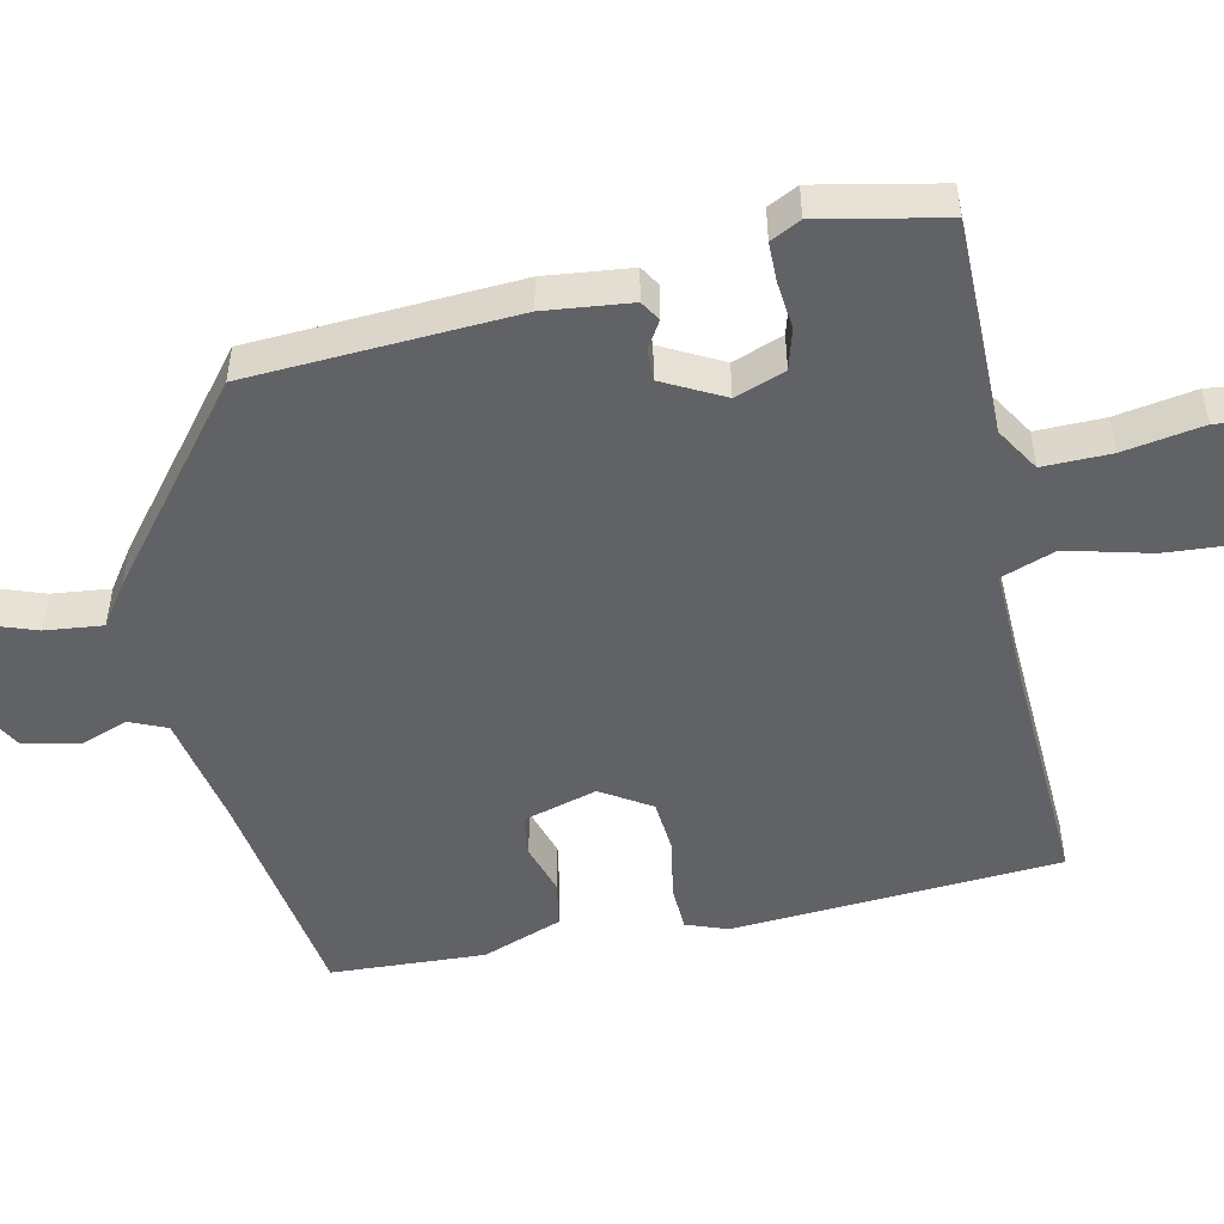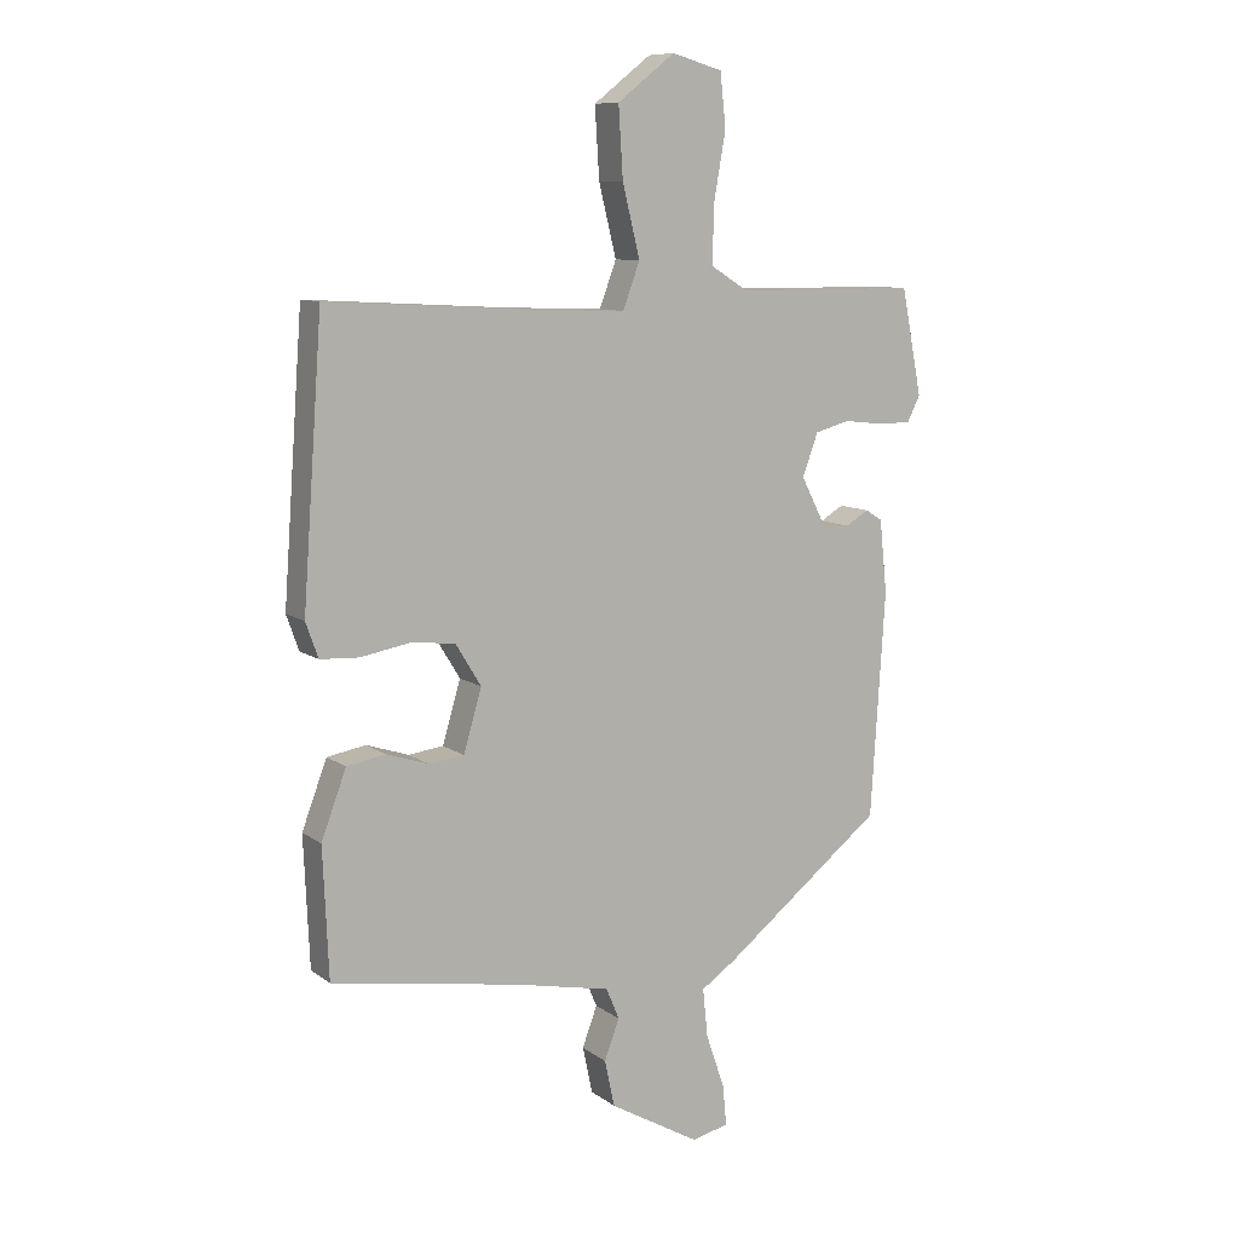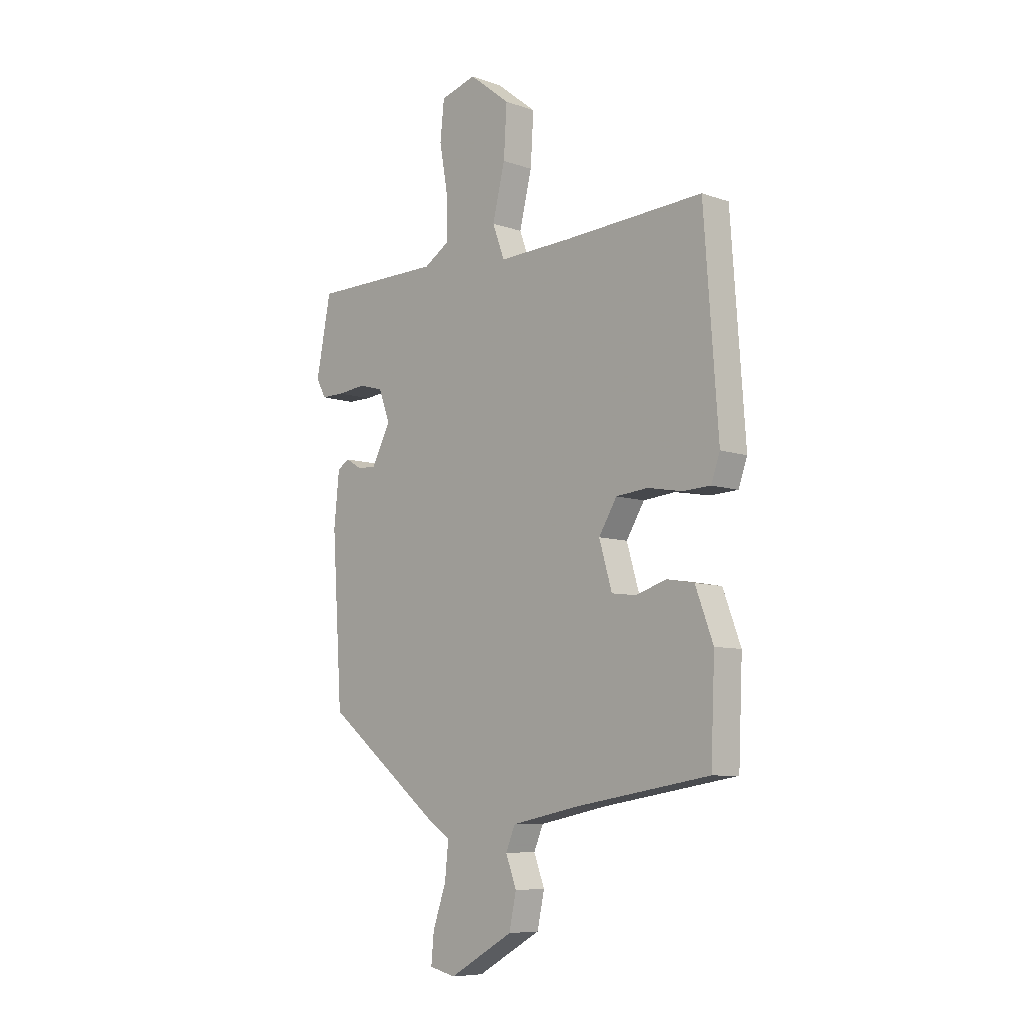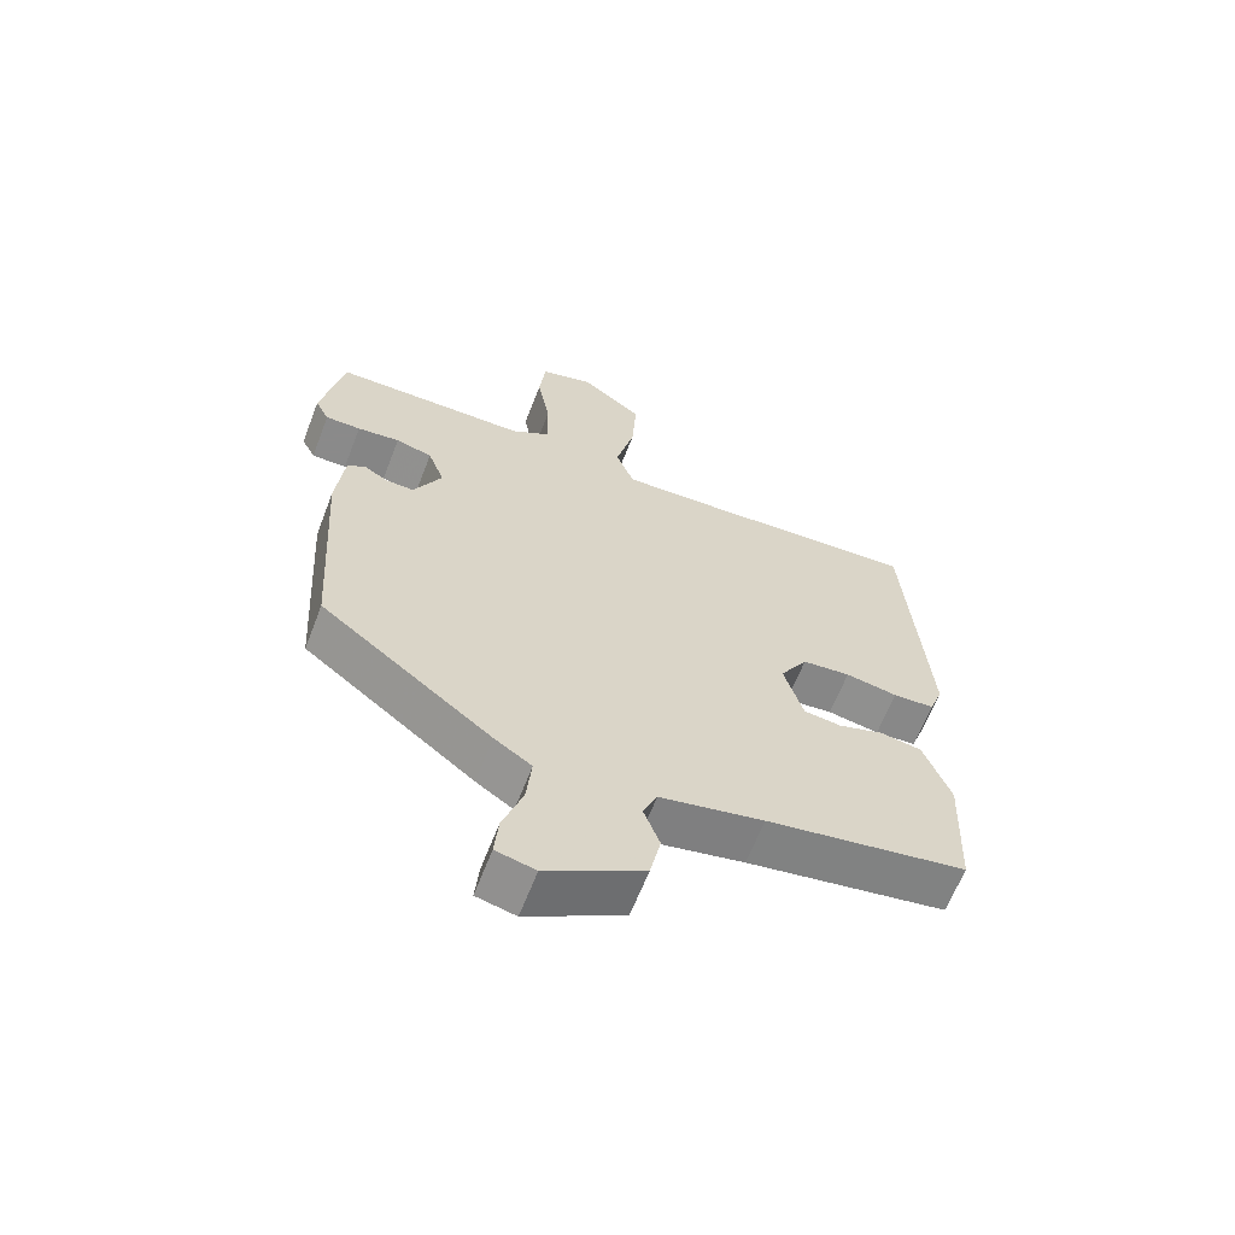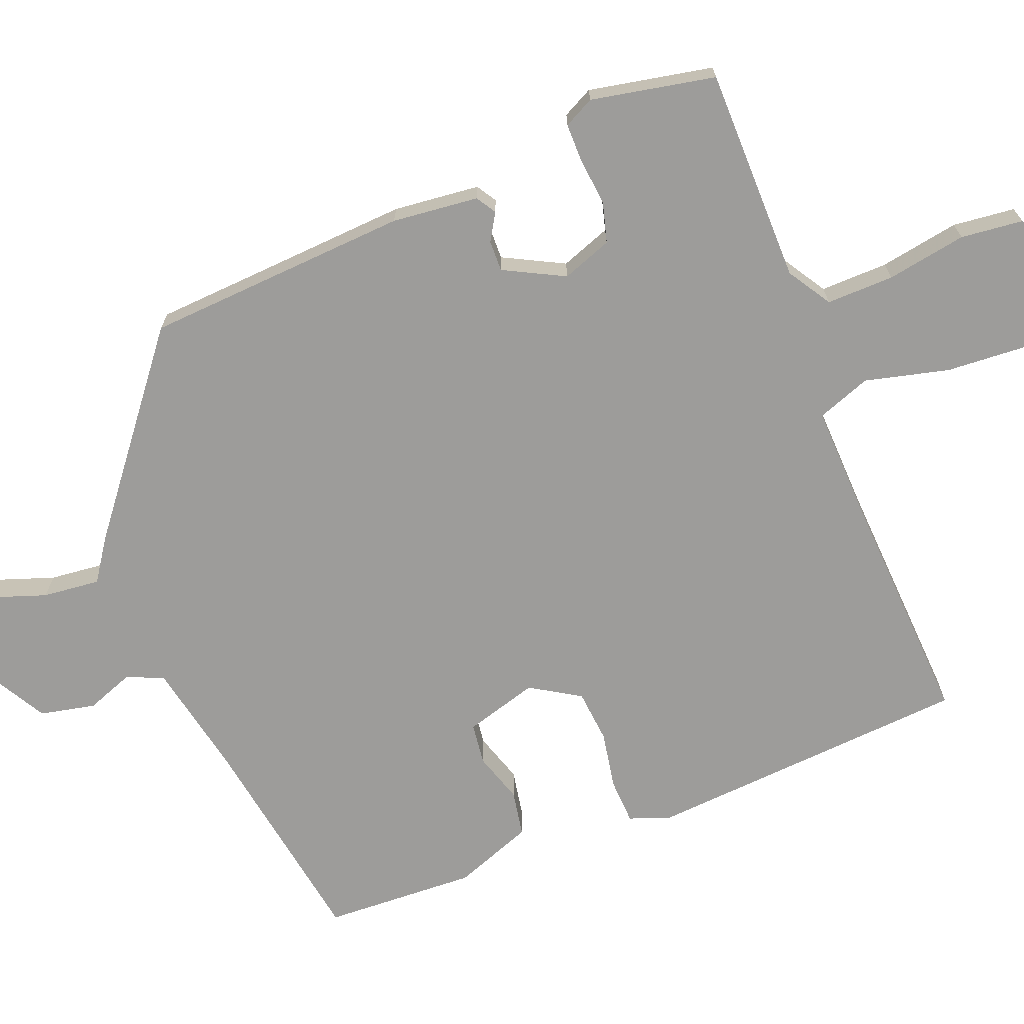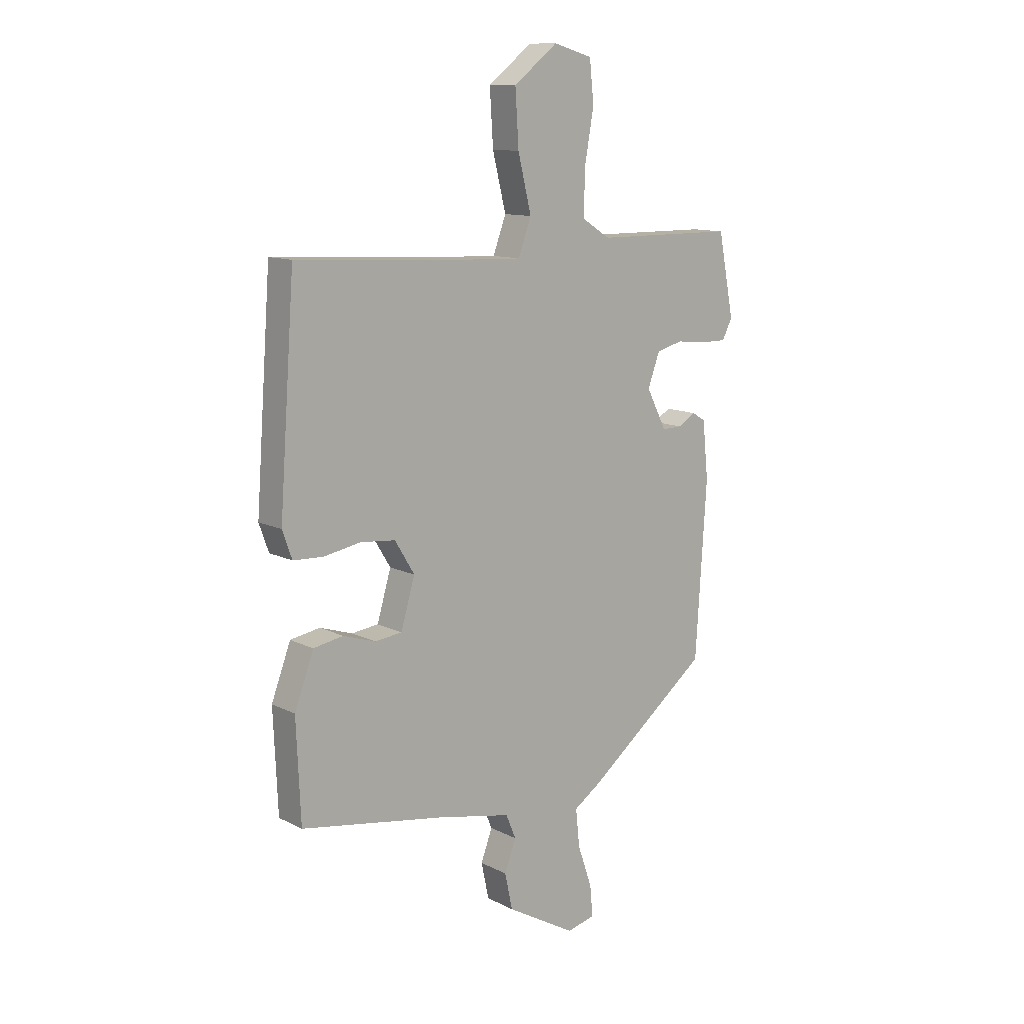
<metadata>
{"format":"obj","ext":"obj","renderer":"f3d","projection":"perspective","resolution":1024,"background":"white","views":[{"elev":-50.6,"azim":-78.3,"up":"+Y"},{"elev":9.6,"azim":150.2,"up":"+Z"},{"elev":-7.8,"azim":45.8,"up":"+Z"},{"elev":-63.6,"azim":-21.1,"up":"+Z"},{"elev":-70.1,"azim":-68.6,"up":"+Y"},{"elev":11.8,"azim":140.1,"up":"+Z"}]}
</metadata>
<code>
v 0.49 0.07 -0.474
v 0.19 0.07 -0.524
v 0.035 0.07 -0.556
v 0.014 0.07 -0.606
v 0.038 0.07 -0.67
v 0.022 0.07 -0.745
v -0.123 0.07 -0.828
v -0.182 0.07 -0.814
v -0.176 0.07 -0.749
v -0.146 0.07 -0.662
v -0.138 0.07 -0.584
v -0.194 0.07 -0.546
v -0.451 0.07 -0.344
v -0.474 0.07 0.016
v -0.462 0.07 0.133
v -0.435 0.07 0.15
v -0.398 0.07 0.128
v -0.356 0.07 0.127
v -0.314 0.07 0.209
v -0.339 0.07 0.277
v -0.394 0.07 0.292
v -0.458 0.07 0.285
v -0.511 0.07 0.285
v -0.532 0.07 0.326
v -0.499 0.07 0.495
v -0.206 0.07 0.497
v -0.147 0.07 0.534
v -0.149 0.07 0.626
v -0.168 0.07 0.734
v -0.159 0.07 0.819
v -0.078 0.07 0.842
v 0.014 0.07 0.77
v 0.007 0.07 0.658
v -0.021 0.07 0.544
v 0.006 0.07 0.471
v 0.167 0.07 0.477
v 0.485 0.07 0.495
v 0.517 0.07 0.054
v 0.497 0.07 -0.002
v 0.435 0.07 -0.005
v 0.357 0.07 0.009
v 0.285 0.07 0.002
v 0.244 0.07 -0.065
v 0.273 0.07 -0.164
v 0.329 0.07 -0.171
v 0.397 0.07 -0.149
v 0.459 0.07 -0.16
v 0.499 0.07 -0.267
v 0.49 0 -0.474
v 0.19 0 -0.524
v 0.035 0 -0.556
v 0.014 0 -0.606
v 0.038 0 -0.67
v 0.022 0 -0.745
v -0.123 0 -0.828
v -0.182 0 -0.814
v -0.176 0 -0.749
v -0.146 0 -0.662
v -0.138 0 -0.584
v -0.194 0 -0.546
v -0.451 0 -0.344
v -0.474 0 0.016
v -0.462 0 0.133
v -0.435 0 0.15
v -0.398 0 0.128
v -0.356 0 0.127
v -0.314 0 0.209
v -0.339 0 0.277
v -0.394 0 0.292
v -0.458 0 0.285
v -0.511 0 0.285
v -0.532 0 0.326
v -0.499 0 0.495
v -0.206 0 0.497
v -0.147 0 0.534
v -0.149 0 0.626
v -0.168 0 0.734
v -0.159 0 0.819
v -0.078 0 0.842
v 0.014 0 0.77
v 0.007 0 0.658
v -0.021 0 0.544
v 0.006 0 0.471
v 0.167 0 0.477
v 0.485 0 0.495
v 0.517 0 0.054
v 0.497 0 -0.002
v 0.435 0 -0.005
v 0.357 0 0.009
v 0.285 0 0.002
v 0.244 0 -0.065
v 0.273 0 -0.164
v 0.329 0 -0.171
v 0.397 0 -0.149
v 0.459 0 -0.16
v 0.499 0 -0.267
f 45 46 47 48
f 44 45 48 1
f 38 39 40 41
f 36 37 38 41
f 35 36 41 42
f 31 32 33 34
f 29 30 31 34
f 28 29 34 35
f 27 28 35 42
f 23 24 25 26
f 21 22 23 26
f 20 21 26 27
f 19 20 27 42
f 14 15 16 17
f 14 17 18
f 11 12 13 14
f 11 14 18
f 7 8 9 10
f 7 10 11
f 4 5 6 7
f 3 4 7 11
f 2 3 11 18
f 44 1 2 18
f 18 19 42 43
f 18 43 44
f 96 95 94 93
f 49 96 93 92
f 89 88 87 86
f 89 86 85 84
f 90 89 84 83
f 82 81 80 79
f 82 79 78 77
f 83 82 77 76
f 90 83 76 75
f 74 73 72 71
f 74 71 70 69
f 75 74 69 68
f 90 75 68 67
f 65 64 63 62
f 66 65 62
f 62 61 60 59
f 66 62 59
f 58 57 56 55
f 59 58 55
f 55 54 53 52
f 59 55 52 51
f 66 59 51 50
f 66 50 49 92
f 91 90 67 66
f 92 91 66
f 1 49 50 2
f 2 50 51 3
f 3 51 52 4
f 4 52 53 5
f 5 53 54 6
f 6 54 55 7
f 7 55 56 8
f 8 56 57 9
f 9 57 58 10
f 10 58 59 11
f 11 59 60 12
f 12 60 61 13
f 13 61 62 14
f 14 62 63 15
f 15 63 64 16
f 16 64 65 17
f 17 65 66 18
f 18 66 67 19
f 19 67 68 20
f 20 68 69 21
f 21 69 70 22
f 22 70 71 23
f 23 71 72 24
f 24 72 73 25
f 25 73 74 26
f 26 74 75 27
f 27 75 76 28
f 28 76 77 29
f 29 77 78 30
f 30 78 79 31
f 31 79 80 32
f 32 80 81 33
f 33 81 82 34
f 34 82 83 35
f 35 83 84 36
f 36 84 85 37
f 37 85 86 38
f 38 86 87 39
f 39 87 88 40
f 40 88 89 41
f 41 89 90 42
f 42 90 91 43
f 43 91 92 44
f 44 92 93 45
f 45 93 94 46
f 46 94 95 47
f 47 95 96 48
f 48 96 49 1

</code>
